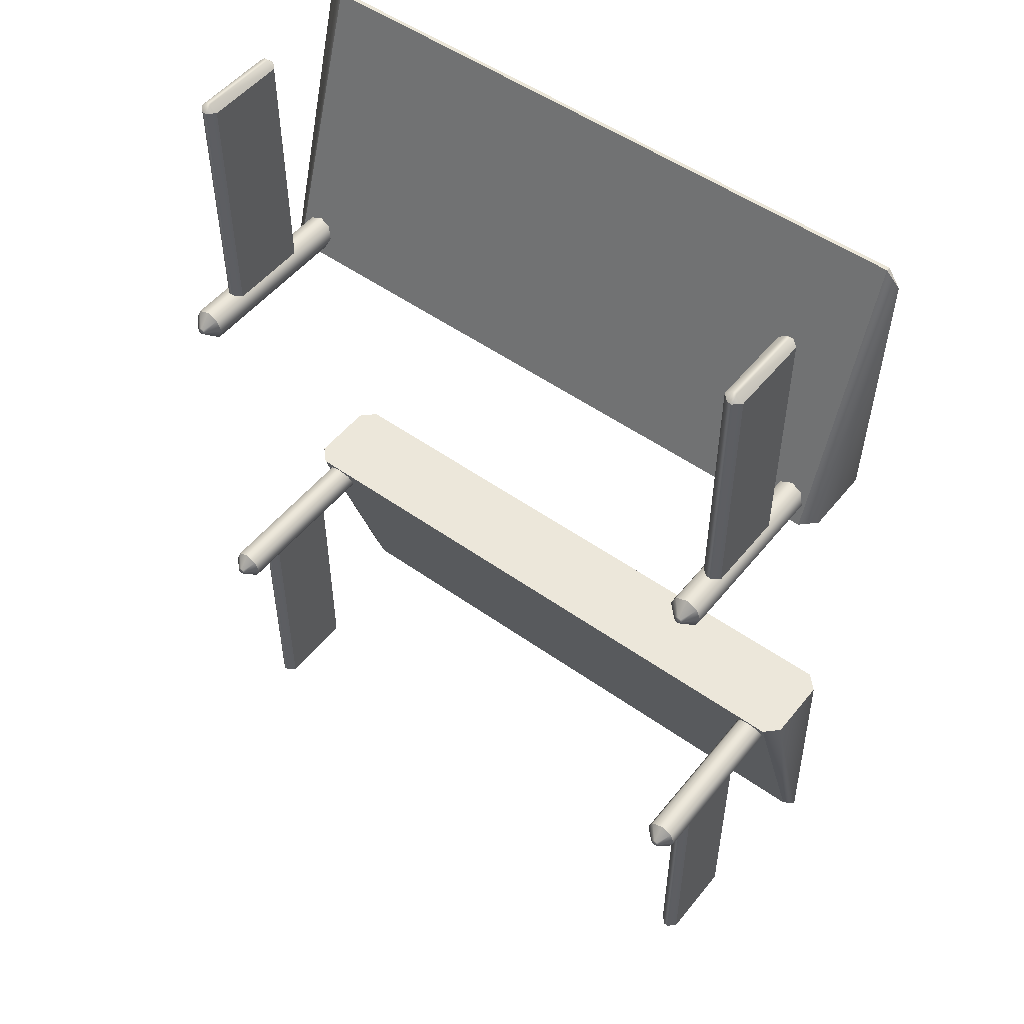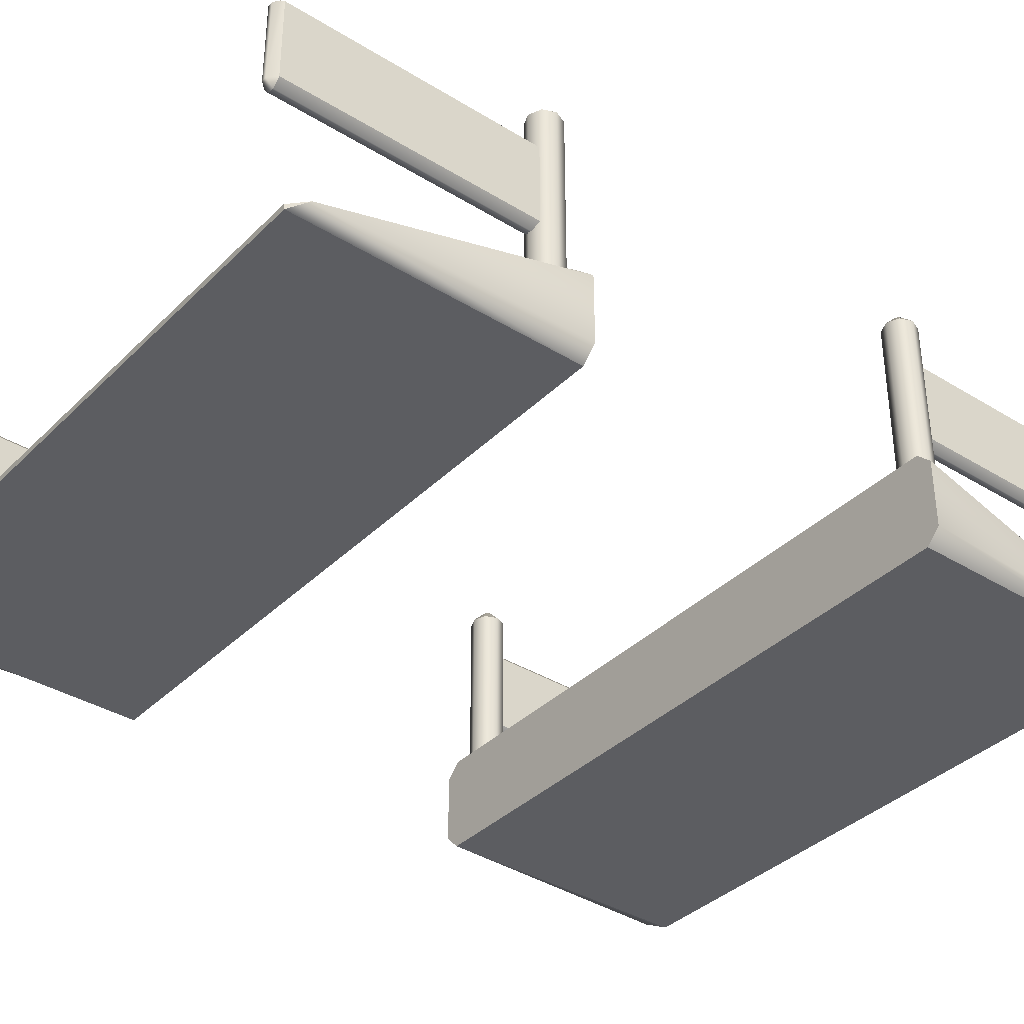
<metadata>
{"format":"obj","ext":"obj","renderer":"f3d","projection":"perspective","resolution":1024,"background":"white","views":[{"elev":51.5,"azim":-142.3,"up":"+Z"},{"elev":-36.9,"azim":-128.6,"up":"+Y"}]}
</metadata>
<code>
o TrackRoadOpen
g TrackRoadOpen
v 6.7 -2.875 -9.633
v -6.7 -2.875 -3.903
v 6.7 -2.875 -3.903
v -6.7 -2.875 -9.633
v -6.7 -2.779 -9.649
v 6.7 -0.8546 -3.903
v -6.7 -0.8546 -3.903
v 6.7 -2.779 -9.649
v 6.7 -2.779 -9.649
v -6.7 -2.875 -9.633
v 6.7 -2.875 -9.633
v -6.7 -2.779 -9.649
v -7 -1.155 -3.903
v -6.7 -0.8546 -3.903
v -6.7 -2.875 -3.903
v 6.7 -0.8546 -3.903
v 6.7 -2.875 -3.903
v 7 -1.155 -3.903
v 7 -2.575 -3.903
v -7 -2.575 -3.903
v 7 -2.788 -9.346
v 6.7 -2.779 -9.649
v 6.7 -2.875 -9.633
v -6.7 -2.875 -9.633
v -6.7 -2.779 -9.649
v -7 -2.769 -9.349
v -6.7 -2.875 9.617
v 6.7 -2.875 3.887
v -6.7 -2.875 3.887
v 6.7 -2.875 9.617
v 6.7 -2.779 9.632
v -6.7 -0.8546 3.887
v 6.7 -0.8546 3.887
v -6.7 -2.779 9.632
v -6.7 -2.779 9.632
v 6.7 -2.875 9.617
v -6.7 -2.875 9.617
v 6.7 -2.779 9.632
v 7 -1.155 3.887
v 6.7 -0.8546 3.887
v 6.7 -2.875 3.887
v -6.7 -0.8546 3.887
v -6.7 -2.875 3.887
v -7 -1.155 3.887
v -7 -2.575 3.887
v 7 -2.575 3.887
v -7 -2.788 9.33
v -6.7 -2.779 9.632
v -6.7 -2.875 9.617
v 6.7 -2.875 9.617
v 6.7 -2.779 9.632
v 7 -2.769 9.333
v -6.7 -0.8546 3.887
v -7 -2.788 9.33
v -7 -1.155 3.887
v -6.7 -2.779 9.632
v -7 -2.788 9.33
v -7 -2.575 3.887
v -7 -1.155 3.887
v -6.7 -2.875 9.617
v -7 -2.575 3.887
v -7 -2.788 9.33
v -6.7 -2.875 3.887
v -6.7 -2.779 -9.649
v -7 -1.155 -3.903
v -7 -2.769 -9.349
v -6.7 -0.8546 -3.903
v -7 -2.769 -9.349
v -6.7 -2.875 -3.903
v -6.7 -2.875 -9.633
v -7 -2.575 -3.903
v -7 -2.769 -9.349
v -7 -1.155 -3.903
v -7 -2.575 -3.903
v 6.7 -2.779 9.632
v 7 -1.155 3.887
v 7 -2.769 9.333
v 6.7 -0.8546 3.887
v 7 -2.769 9.333
v 7 -1.155 3.887
v 7 -2.575 3.887
v 7 -2.769 9.333
v 6.7 -2.875 3.887
v 6.7 -2.875 9.617
v 7 -2.575 3.887
v 6.7 -2.875 -9.633
v 7 -2.575 -3.903
v 7 -2.788 -9.346
v 6.7 -2.875 -3.903
v 6.7 -0.8546 -3.903
v 7 -2.788 -9.346
v 7 -1.155 -3.903
v 6.7 -2.779 -9.649
v 7 -2.788 -9.346
v 7 -2.575 -3.903
v 7 -1.155 -3.903
v -6.084 0.02456 -9.769
v -6.084 0.02456 -4.569
v -6.084 1.725 -9.769
v -6.084 1.725 -4.569
v -6.484 0.02456 -4.569
v -6.484 0.02456 -9.769
v -6.484 1.725 -4.569
v -6.484 1.725 -9.769
v -6.284 -1.125 -3.969
v -6.284 2.608 -3.969
v -6.037 -1.125 -4.071
v -6.037 2.608 -4.071
v -6.037 -1.125 -4.071
v -6.037 2.608 -4.071
v -5.934 -1.125 -4.319
v -5.934 2.608 -4.319
v -5.934 -1.125 -4.319
v -5.934 2.608 -4.319
v -6.037 -1.125 -4.566
v -6.037 2.608 -4.566
v -6.037 -1.125 -4.566
v -6.037 2.608 -4.566
v -6.284 -1.125 -4.669
v -6.284 2.608 -4.669
v -6.284 -1.125 -4.669
v -6.284 2.608 -4.669
v -6.532 -1.125 -4.566
v -6.532 2.608 -4.566
v -6.532 -1.125 -4.566
v -6.532 2.608 -4.566
v -6.634 -1.125 -4.319
v -6.634 2.608 -4.319
v -6.634 -1.125 -4.319
v -6.634 2.608 -4.319
v -6.532 -1.125 -4.071
v -6.532 2.608 -4.071
v -6.532 -1.125 -4.071
v -6.532 2.608 -4.071
v -6.284 -1.125 -3.969
v -6.284 2.608 -3.969
v -6.343 2.875 -4.26
v -6.284 2.608 -3.969
v -6.532 2.608 -4.071
v -6.284 2.875 -4.236
v -6.284 2.875 -4.236
v -6.037 2.608 -4.071
v -6.284 2.608 -3.969
v -6.226 2.875 -4.26
v -6.284 2.875 -4.319
v -6.226 2.875 -4.26
v -6.201 2.875 -4.319
v -6.226 2.875 -4.378
v -6.201 2.875 -4.319
v -6.037 2.608 -4.566
v -5.934 2.608 -4.319
v -6.226 2.875 -4.378
v -6.284 2.608 -4.669
v -6.284 2.875 -4.402
v -6.284 2.875 -4.402
v -6.367 2.875 -4.319
v -6.343 2.875 -4.378
v -6.284 2.875 -4.402
v -6.532 2.608 -4.566
v -6.284 2.608 -4.669
v -6.343 2.875 -4.378
v -6.634 2.608 -4.319
v -6.532 2.608 -4.566
v -6.226 2.875 -4.26
v -6.037 2.608 -4.071
v -6.284 -1.125 -3.969
v -6.284 -1.125 -4.319
v -6.532 -1.125 -4.071
v -6.634 -1.125 -4.319
v -6.532 -1.125 -4.566
v -6.284 -1.125 -4.669
v -6.037 -1.125 -4.071
v -6.037 -1.125 -4.566
v -5.934 -1.125 -4.319
v -6.234 -0.1254 -9.769
v -6.084 0.02456 -4.569
v -6.084 0.02456 -9.769
v -6.234 -0.1254 -4.569
v -6.334 -0.1254 -9.769
v -6.334 -0.1254 -4.569
v -6.234 -0.1254 -9.769
v -6.234 -0.1254 -4.569
v -6.484 0.02456 -9.769
v -6.484 0.02456 -4.569
v -6.334 -0.1254 -9.769
v -6.234 0.02456 -9.919
v -6.334 0.02456 -9.919
v -6.234 -0.1254 -9.769
v -6.234 1.725 -9.919
v -6.084 0.02456 -9.769
v -6.084 1.725 -9.769
v -6.234 0.02456 -9.919
v -6.334 0.02456 -9.919
v -6.484 1.725 -9.769
v -6.484 0.02456 -9.769
v -6.334 1.725 -9.919
v -6.334 0.02456 -9.919
v -6.234 0.02456 -9.919
v -6.334 1.725 -9.919
v -6.234 1.725 -9.919
v -6.234 -0.1254 -9.769
v -6.484 0.02456 -9.769
v -6.234 1.875 -9.769
v -6.334 1.875 -9.769
v -6.234 1.875 -9.769
v -6.234 1.725 -9.919
v -6.084 1.725 -9.769
v -6.334 1.875 -9.769
v -6.234 1.875 -4.569
v -6.084 1.725 -9.769
v -6.084 1.725 -4.569
v -6.234 1.875 -9.769
v -6.334 1.875 -9.769
v -6.334 1.875 -4.569
v -6.334 1.875 -9.769
v -6.484 1.725 -4.569
v -6.484 1.725 -9.769
v -6.334 1.875 -4.569
v 6.478 0.02456 -9.769
v 6.478 0.02456 -4.569
v 6.478 1.725 -9.769
v 6.478 1.725 -4.569
v 6.078 0.02456 -4.569
v 6.078 0.02456 -9.769
v 6.078 1.725 -4.569
v 6.078 1.725 -9.769
v 6.278 -1.125 -3.969
v 6.278 2.608 -3.969
v 6.526 -1.125 -4.071
v 6.526 2.608 -4.071
v 6.526 -1.125 -4.071
v 6.526 2.608 -4.071
v 6.628 -1.125 -4.319
v 6.628 2.608 -4.319
v 6.628 -1.125 -4.319
v 6.628 2.608 -4.319
v 6.526 -1.125 -4.566
v 6.526 2.608 -4.566
v 6.526 -1.125 -4.566
v 6.526 2.608 -4.566
v 6.278 -1.125 -4.669
v 6.278 2.608 -4.669
v 6.278 -1.125 -4.669
v 6.278 2.608 -4.669
v 6.031 -1.125 -4.566
v 6.031 2.608 -4.566
v 6.031 -1.125 -4.566
v 6.031 2.608 -4.566
v 5.928 -1.125 -4.319
v 5.928 2.608 -4.319
v 5.928 -1.125 -4.319
v 5.928 2.608 -4.319
v 6.031 -1.125 -4.071
v 6.031 2.608 -4.071
v 6.031 -1.125 -4.071
v 6.031 2.608 -4.071
v 6.278 -1.125 -3.969
v 6.278 2.608 -3.969
v 6.219 2.875 -4.26
v 6.278 2.608 -3.969
v 6.031 2.608 -4.071
v 6.278 2.875 -4.236
v 6.278 2.875 -4.236
v 6.526 2.608 -4.071
v 6.278 2.608 -3.969
v 6.337 2.875 -4.26
v 6.278 2.875 -4.236
v 6.278 2.875 -4.319
v 6.337 2.875 -4.26
v 6.361 2.875 -4.319
v 6.337 2.875 -4.378
v 6.526 2.608 -4.566
v 6.628 2.608 -4.319
v 6.278 2.608 -4.669
v 6.278 2.875 -4.402
v 6.219 2.875 -4.26
v 6.195 2.875 -4.319
v 6.219 2.875 -4.378
v 6.278 2.875 -4.402
v 6.031 2.608 -4.566
v 6.278 2.608 -4.669
v 6.219 2.875 -4.378
v 6.195 2.875 -4.319
v 5.928 2.608 -4.319
v 6.219 2.875 -4.378
v 6.031 2.608 -4.566
v 6.526 2.608 -4.071
v 6.278 -1.125 -3.969
v 6.278 -1.125 -4.319
v 6.031 -1.125 -4.071
v 5.928 -1.125 -4.319
v 6.031 -1.125 -4.566
v 6.278 -1.125 -4.669
v 6.526 -1.125 -4.071
v 6.526 -1.125 -4.566
v 6.628 -1.125 -4.319
v 6.328 -0.1254 -9.769
v 6.478 0.02456 -4.569
v 6.478 0.02456 -9.769
v 6.328 -0.1254 -4.569
v 6.228 -0.1254 -9.769
v 6.228 -0.1254 -4.569
v 6.328 -0.1254 -9.769
v 6.328 -0.1254 -4.569
v 6.078 0.02456 -9.769
v 6.078 0.02456 -4.569
v 6.228 -0.1254 -9.769
v 6.328 0.02456 -9.919
v 6.228 0.02456 -9.919
v 6.328 -0.1254 -9.769
v 6.328 1.725 -9.919
v 6.478 0.02456 -9.769
v 6.478 1.725 -9.769
v 6.328 0.02456 -9.919
v 6.228 0.02456 -9.919
v 6.078 1.725 -9.769
v 6.078 0.02456 -9.769
v 6.228 1.725 -9.919
v 6.228 0.02456 -9.919
v 6.328 0.02456 -9.919
v 6.228 1.725 -9.919
v 6.328 1.725 -9.919
v 6.328 -0.1254 -9.769
v 6.078 0.02456 -9.769
v 6.328 1.875 -9.769
v 6.228 1.875 -9.769
v 6.328 1.875 -9.769
v 6.328 1.725 -9.919
v 6.478 1.725 -9.769
v 6.228 1.875 -9.769
v 6.328 1.875 -4.569
v 6.478 1.725 -9.769
v 6.478 1.725 -4.569
v 6.328 1.875 -9.769
v 6.228 1.875 -9.769
v 6.228 1.875 -4.569
v 6.228 1.875 -9.769
v 6.078 1.725 -4.569
v 6.078 1.725 -9.769
v 6.228 1.875 -4.569
v 6.078 0.02456 9.769
v 6.078 0.02456 4.569
v 6.078 1.725 9.769
v 6.078 1.725 4.569
v 6.478 0.02456 4.569
v 6.478 0.02456 9.769
v 6.478 1.725 4.569
v 6.478 1.725 9.769
v 6.278 -1.125 3.969
v 6.278 2.608 3.969
v 6.031 -1.125 4.071
v 6.031 2.608 4.071
v 6.031 -1.125 4.071
v 6.031 2.608 4.071
v 5.928 -1.125 4.319
v 5.928 2.608 4.319
v 5.928 -1.125 4.319
v 5.928 2.608 4.319
v 6.031 -1.125 4.566
v 6.031 2.608 4.566
v 6.031 -1.125 4.566
v 6.031 2.608 4.566
v 6.278 -1.125 4.669
v 6.278 2.608 4.669
v 6.278 -1.125 4.669
v 6.278 2.608 4.669
v 6.526 -1.125 4.566
v 6.526 2.608 4.566
v 6.526 -1.125 4.566
v 6.526 2.608 4.566
v 6.628 -1.125 4.319
v 6.628 2.608 4.319
v 6.628 -1.125 4.319
v 6.628 2.608 4.319
v 6.526 -1.125 4.071
v 6.526 2.608 4.071
v 6.526 -1.125 4.071
v 6.526 2.608 4.071
v 6.278 -1.125 3.969
v 6.278 2.608 3.969
v 6.337 2.875 4.26
v 6.278 2.608 3.969
v 6.526 2.608 4.071
v 6.278 2.875 4.236
v 6.278 2.875 4.236
v 6.031 2.608 4.071
v 6.278 2.608 3.969
v 6.219 2.875 4.26
v 6.278 2.875 4.236
v 6.278 2.875 4.319
v 6.219 2.875 4.26
v 6.195 2.875 4.319
v 6.219 2.875 4.378
v 6.031 2.608 4.566
v 5.928 2.608 4.319
v 6.278 2.608 4.669
v 6.278 2.875 4.402
v 6.337 2.875 4.26
v 6.361 2.875 4.319
v 6.337 2.875 4.378
v 6.278 2.875 4.402
v 6.526 2.608 4.566
v 6.278 2.608 4.669
v 6.337 2.875 4.378
v 6.361 2.875 4.319
v 6.628 2.608 4.319
v 6.337 2.875 4.378
v 6.526 2.608 4.566
v 6.031 2.608 4.071
v 6.278 -1.125 3.969
v 6.278 -1.125 4.319
v 6.526 -1.125 4.071
v 6.628 -1.125 4.319
v 6.526 -1.125 4.566
v 6.278 -1.125 4.669
v 6.031 -1.125 4.071
v 6.031 -1.125 4.566
v 5.928 -1.125 4.319
v 6.228 -0.1254 9.769
v 6.078 0.02456 4.569
v 6.078 0.02456 9.769
v 6.228 -0.1254 4.569
v 6.328 -0.1254 9.769
v 6.328 -0.1254 4.569
v 6.228 -0.1254 9.769
v 6.228 -0.1254 4.569
v 6.478 0.02456 9.769
v 6.478 0.02456 4.569
v 6.328 -0.1254 9.769
v 6.228 0.02456 9.919
v 6.328 0.02456 9.919
v 6.228 -0.1254 9.769
v 6.228 1.725 9.919
v 6.078 0.02456 9.769
v 6.078 1.725 9.769
v 6.228 0.02456 9.919
v 6.328 0.02456 9.919
v 6.478 1.725 9.769
v 6.478 0.02456 9.769
v 6.328 1.725 9.919
v 6.328 0.02456 9.919
v 6.228 0.02456 9.919
v 6.328 1.725 9.919
v 6.228 1.725 9.919
v 6.228 -0.1254 9.769
v 6.478 0.02456 9.769
v 6.228 1.875 9.769
v 6.328 1.875 9.769
v 6.228 1.875 9.769
v 6.228 1.725 9.919
v 6.078 1.725 9.769
v 6.328 1.875 9.769
v 6.228 1.875 4.569
v 6.078 1.725 9.769
v 6.078 1.725 4.569
v 6.228 1.875 9.769
v 6.328 1.875 9.769
v 6.328 1.875 4.569
v 6.328 1.875 9.769
v 6.478 1.725 4.569
v 6.478 1.725 9.769
v 6.328 1.875 4.569
v -6.484 0.02456 9.769
v -6.484 0.02456 4.569
v -6.484 1.725 9.769
v -6.484 1.725 4.569
v -6.084 0.02456 4.569
v -6.084 0.02456 9.769
v -6.084 1.725 4.569
v -6.084 1.725 9.769
v -6.284 -1.125 3.969
v -6.284 2.608 3.969
v -6.532 -1.125 4.071
v -6.532 2.608 4.071
v -6.532 -1.125 4.071
v -6.532 2.608 4.071
v -6.634 -1.125 4.319
v -6.634 2.608 4.319
v -6.634 -1.125 4.319
v -6.634 2.608 4.319
v -6.532 -1.125 4.566
v -6.532 2.608 4.566
v -6.532 -1.125 4.566
v -6.532 2.608 4.566
v -6.284 -1.125 4.669
v -6.284 2.608 4.669
v -6.284 -1.125 4.669
v -6.284 2.608 4.669
v -6.037 -1.125 4.566
v -6.037 2.608 4.566
v -6.037 -1.125 4.566
v -6.037 2.608 4.566
v -5.934 -1.125 4.319
v -5.934 2.608 4.319
v -5.934 -1.125 4.319
v -5.934 2.608 4.319
v -6.037 -1.125 4.071
v -6.037 2.608 4.071
v -6.037 -1.125 4.071
v -6.037 2.608 4.071
v -6.284 -1.125 3.969
v -6.284 2.608 3.969
v -6.226 2.875 4.26
v -6.284 2.608 3.969
v -6.037 2.608 4.071
v -6.284 2.875 4.236
v -6.284 2.875 4.236
v -6.532 2.608 4.071
v -6.284 2.608 3.969
v -6.343 2.875 4.26
v -6.284 2.875 4.236
v -6.284 2.875 4.319
v -6.343 2.875 4.26
v -6.367 2.875 4.319
v -6.343 2.875 4.378
v -6.532 2.608 4.566
v -6.634 2.608 4.319
v -6.284 2.608 4.669
v -6.284 2.875 4.402
v -6.226 2.875 4.26
v -6.201 2.875 4.319
v -6.226 2.875 4.378
v -6.284 2.875 4.402
v -6.037 2.608 4.566
v -6.284 2.608 4.669
v -6.226 2.875 4.378
v -6.201 2.875 4.319
v -5.934 2.608 4.319
v -6.226 2.875 4.378
v -6.037 2.608 4.566
v -6.532 2.608 4.071
v -6.284 -1.125 3.969
v -6.284 -1.125 4.319
v -6.037 -1.125 4.071
v -5.934 -1.125 4.319
v -6.037 -1.125 4.566
v -6.284 -1.125 4.669
v -6.532 -1.125 4.071
v -6.532 -1.125 4.566
v -6.634 -1.125 4.319
v -6.334 -0.1254 9.769
v -6.484 0.02456 4.569
v -6.484 0.02456 9.769
v -6.334 -0.1254 4.569
v -6.234 -0.1254 9.769
v -6.234 -0.1254 4.569
v -6.334 -0.1254 9.769
v -6.334 -0.1254 4.569
v -6.084 0.02456 9.769
v -6.084 0.02456 4.569
v -6.234 -0.1254 9.769
v -6.334 0.02456 9.919
v -6.234 0.02456 9.919
v -6.334 -0.1254 9.769
v -6.334 1.725 9.919
v -6.484 0.02456 9.769
v -6.484 1.725 9.769
v -6.334 0.02456 9.919
v -6.234 0.02456 9.919
v -6.084 1.725 9.769
v -6.084 0.02456 9.769
v -6.234 1.725 9.919
v -6.234 0.02456 9.919
v -6.334 0.02456 9.919
v -6.234 1.725 9.919
v -6.334 1.725 9.919
v -6.334 -0.1254 9.769
v -6.084 0.02456 9.769
v -6.334 1.875 9.769
v -6.234 1.875 9.769
v -6.334 1.875 9.769
v -6.334 1.725 9.919
v -6.484 1.725 9.769
v -6.234 1.875 9.769
v -6.334 1.875 4.569
v -6.484 1.725 9.769
v -6.484 1.725 4.569
v -6.334 1.875 9.769
v -6.234 1.875 9.769
v -6.234 1.875 4.569
v -6.234 1.875 9.769
v -6.084 1.725 4.569
v -6.084 1.725 9.769
v -6.234 1.875 4.569
g pb_Mesh334028_0
f 3 2 1
f 2 4 1
f 7 6 5
f 6 8 5
f 11 10 9
f 10 12 9
f 15 14 13
f 14 15 16
f 17 16 15
f 18 16 17
f 17 19 18
f 15 13 20
f 23 22 21
f 26 25 24
f 29 28 27
f 28 30 27
f 33 32 31
f 32 34 31
f 37 36 35
f 36 38 35
f 41 40 39
f 40 41 42
f 43 42 41
f 44 42 43
f 43 45 44
f 41 39 46
f 49 48 47
f 52 51 50
f 55 54 53
f 54 56 53
f 59 58 57
f 62 61 60
f 61 63 60
f 66 65 64
f 65 67 64
f 70 69 68
f 69 71 68
f 74 73 72
f 77 76 75
f 76 78 75
f 81 80 79
f 84 83 82
f 83 85 82
f 88 87 86
f 87 89 86
f 92 91 90
f 91 93 90
f 96 95 94
g pb_Mesh334028_1
f 99 98 97
f 99 100 98
f 103 102 101
f 103 104 102
f 107 106 105
f 107 108 106
f 111 110 109
f 111 112 110
f 115 114 113
f 115 116 114
f 119 118 117
f 119 120 118
f 123 122 121
f 123 124 122
f 127 126 125
f 127 128 126
f 131 130 129
f 131 132 130
f 135 134 133
f 135 136 134
f 139 138 137
f 138 140 137
f 143 142 141
f 142 144 141
f 146 145 140
f 147 145 146
f 148 145 147
f 151 150 149
f 150 152 149
f 150 153 152
f 153 154 152
f 155 145 148
f 140 145 137
f 137 145 156
f 156 145 157
f 157 145 155
f 160 159 158
f 159 161 158
f 162 139 156
f 139 137 156
f 163 162 157
f 162 156 157
f 165 151 164
f 151 149 164
f 168 167 166
f 169 167 168
f 170 167 169
f 171 167 170
f 166 167 172
f 174 167 173
f 173 167 171
f 172 167 174
f 177 176 175
f 176 178 175
f 181 180 179
f 181 182 180
f 184 183 180
f 183 179 180
f 187 186 185
f 186 188 185
f 191 190 189
f 190 192 189
f 195 194 193
f 194 196 193
f 199 198 197
f 199 200 198
f 190 201 192
f 187 185 202
f 200 199 203
f 199 204 203
f 207 206 205
f 208 196 194
f 211 210 209
f 210 212 209
f 213 209 212
f 213 214 209
f 217 216 215
f 216 218 215
f 221 220 219
f 221 222 220
f 225 224 223
f 225 226 224
f 229 228 227
f 229 230 228
f 233 232 231
f 233 234 232
f 237 236 235
f 237 238 236
f 241 240 239
f 241 242 240
f 245 244 243
f 245 246 244
f 249 248 247
f 249 250 248
f 253 252 251
f 253 254 252
f 257 256 255
f 257 258 256
f 261 260 259
f 260 262 259
f 265 264 263
f 264 266 263
f 269 268 267
f 270 268 269
f 271 268 270
f 273 272 270
f 272 271 270
f 272 274 271
f 274 275 271
f 275 268 271
f 267 268 276
f 276 268 277
f 277 268 278
f 278 268 275
f 281 280 279
f 280 282 279
f 284 261 283
f 261 259 283
f 286 284 285
f 284 283 285
f 287 273 269
f 273 270 269
f 290 289 288
f 291 289 290
f 292 289 291
f 293 289 292
f 288 289 294
f 296 289 295
f 295 289 293
f 294 289 296
f 299 298 297
f 298 300 297
f 303 302 301
f 303 304 302
f 306 305 302
f 305 301 302
f 309 308 307
f 308 310 307
f 313 312 311
f 312 314 311
f 317 316 315
f 316 318 315
f 321 320 319
f 321 322 320
f 312 323 314
f 309 307 324
f 322 321 325
f 321 326 325
f 329 328 327
f 330 318 316
f 333 332 331
f 332 334 331
f 335 331 334
f 335 336 331
f 339 338 337
f 338 340 337
f 343 342 341
f 343 344 342
f 347 346 345
f 347 348 346
f 351 350 349
f 351 352 350
f 355 354 353
f 355 356 354
f 359 358 357
f 359 360 358
f 363 362 361
f 363 364 362
f 367 366 365
f 367 368 366
f 371 370 369
f 371 372 370
f 375 374 373
f 375 376 374
f 379 378 377
f 379 380 378
f 383 382 381
f 382 384 381
f 387 386 385
f 386 388 385
f 391 390 389
f 392 390 391
f 393 390 392
f 395 394 392
f 394 393 392
f 394 396 393
f 396 397 393
f 397 390 393
f 389 390 398
f 398 390 399
f 399 390 400
f 400 390 397
f 403 402 401
f 402 404 401
f 406 383 405
f 383 381 405
f 408 406 407
f 406 405 407
f 409 395 391
f 395 392 391
f 412 411 410
f 413 411 412
f 414 411 413
f 415 411 414
f 410 411 416
f 418 411 417
f 417 411 415
f 416 411 418
f 421 420 419
f 420 422 419
f 425 424 423
f 425 426 424
f 428 427 424
f 427 423 424
f 431 430 429
f 430 432 429
f 435 434 433
f 434 436 433
f 439 438 437
f 438 440 437
f 443 442 441
f 443 444 442
f 434 445 436
f 431 429 446
f 444 443 447
f 443 448 447
f 451 450 449
f 452 440 438
f 455 454 453
f 454 456 453
f 457 453 456
f 457 458 453
f 461 460 459
f 460 462 459
f 465 464 463
f 465 466 464
f 469 468 467
f 469 470 468
f 473 472 471
f 473 474 472
f 477 476 475
f 477 478 476
f 481 480 479
f 481 482 480
f 485 484 483
f 485 486 484
f 489 488 487
f 489 490 488
f 493 492 491
f 493 494 492
f 497 496 495
f 497 498 496
f 501 500 499
f 501 502 500
f 505 504 503
f 504 506 503
f 509 508 507
f 508 510 507
f 513 512 511
f 514 512 513
f 515 512 514
f 517 516 514
f 516 515 514
f 516 518 515
f 518 519 515
f 519 512 515
f 511 512 520
f 520 512 521
f 521 512 522
f 522 512 519
f 525 524 523
f 524 526 523
f 528 505 527
f 505 503 527
f 530 528 529
f 528 527 529
f 531 517 513
f 517 514 513
f 534 533 532
f 535 533 534
f 536 533 535
f 537 533 536
f 532 533 538
f 540 533 539
f 539 533 537
f 538 533 540
f 543 542 541
f 542 544 541
f 547 546 545
f 547 548 546
f 550 549 546
f 549 545 546
f 553 552 551
f 552 554 551
f 557 556 555
f 556 558 555
f 561 560 559
f 560 562 559
f 565 564 563
f 565 566 564
f 556 567 558
f 553 551 568
f 566 565 569
f 565 570 569
f 573 572 571
f 574 562 560
f 577 576 575
f 576 578 575
f 579 575 578
f 579 580 575
f 583 582 581
f 582 584 581

</code>
